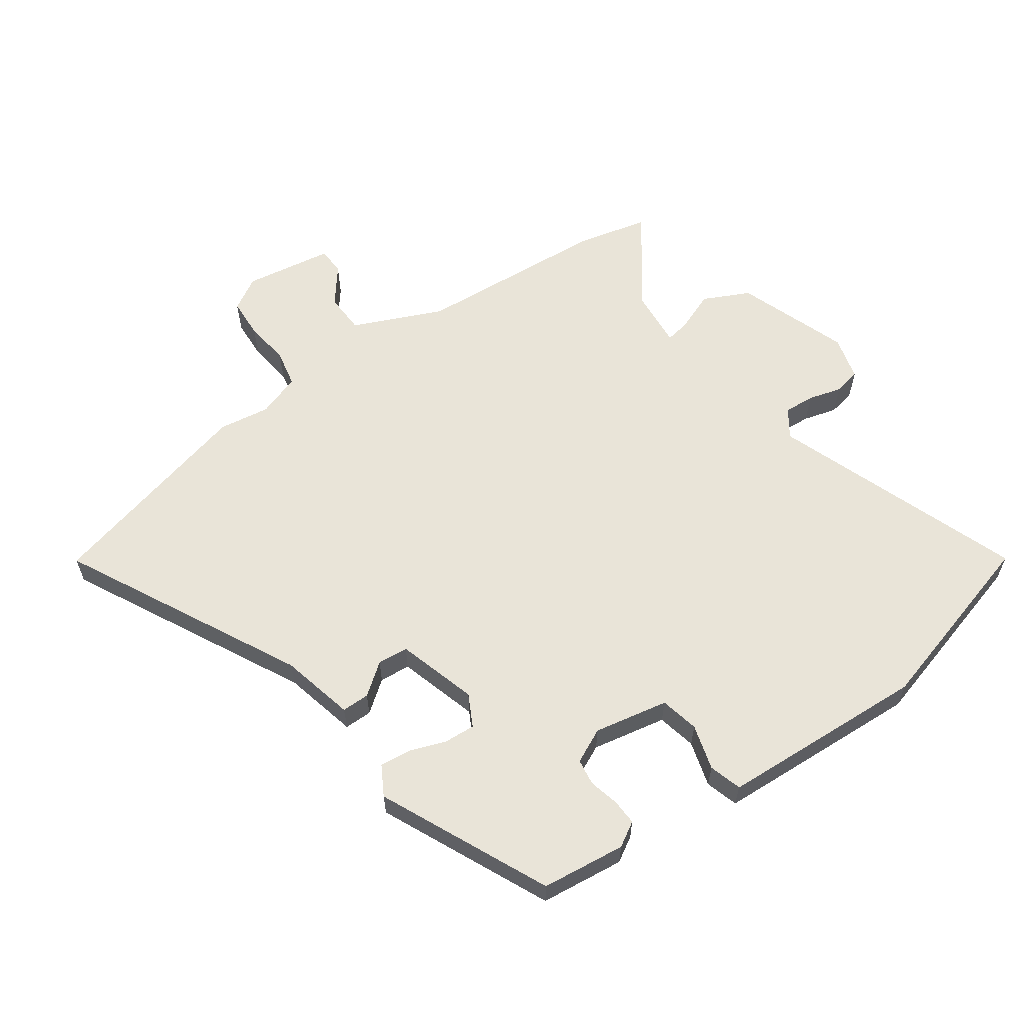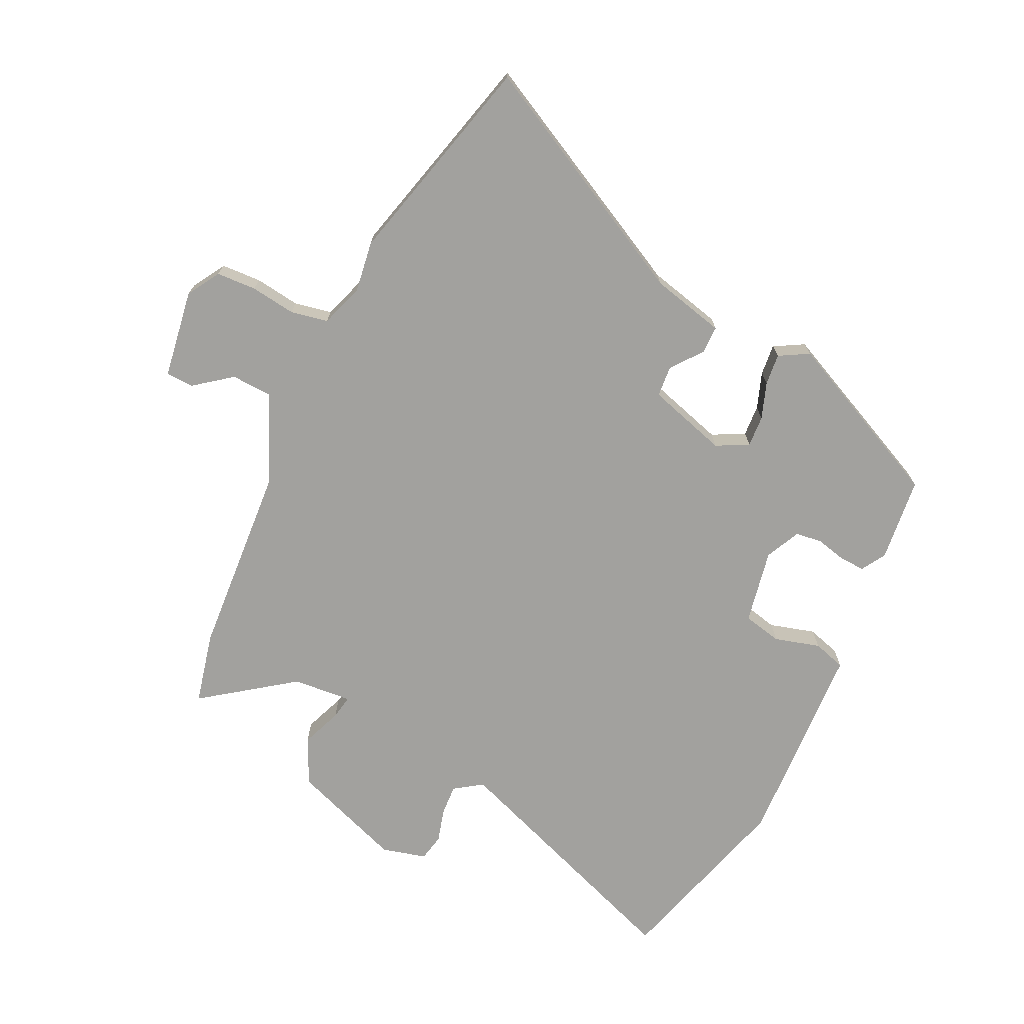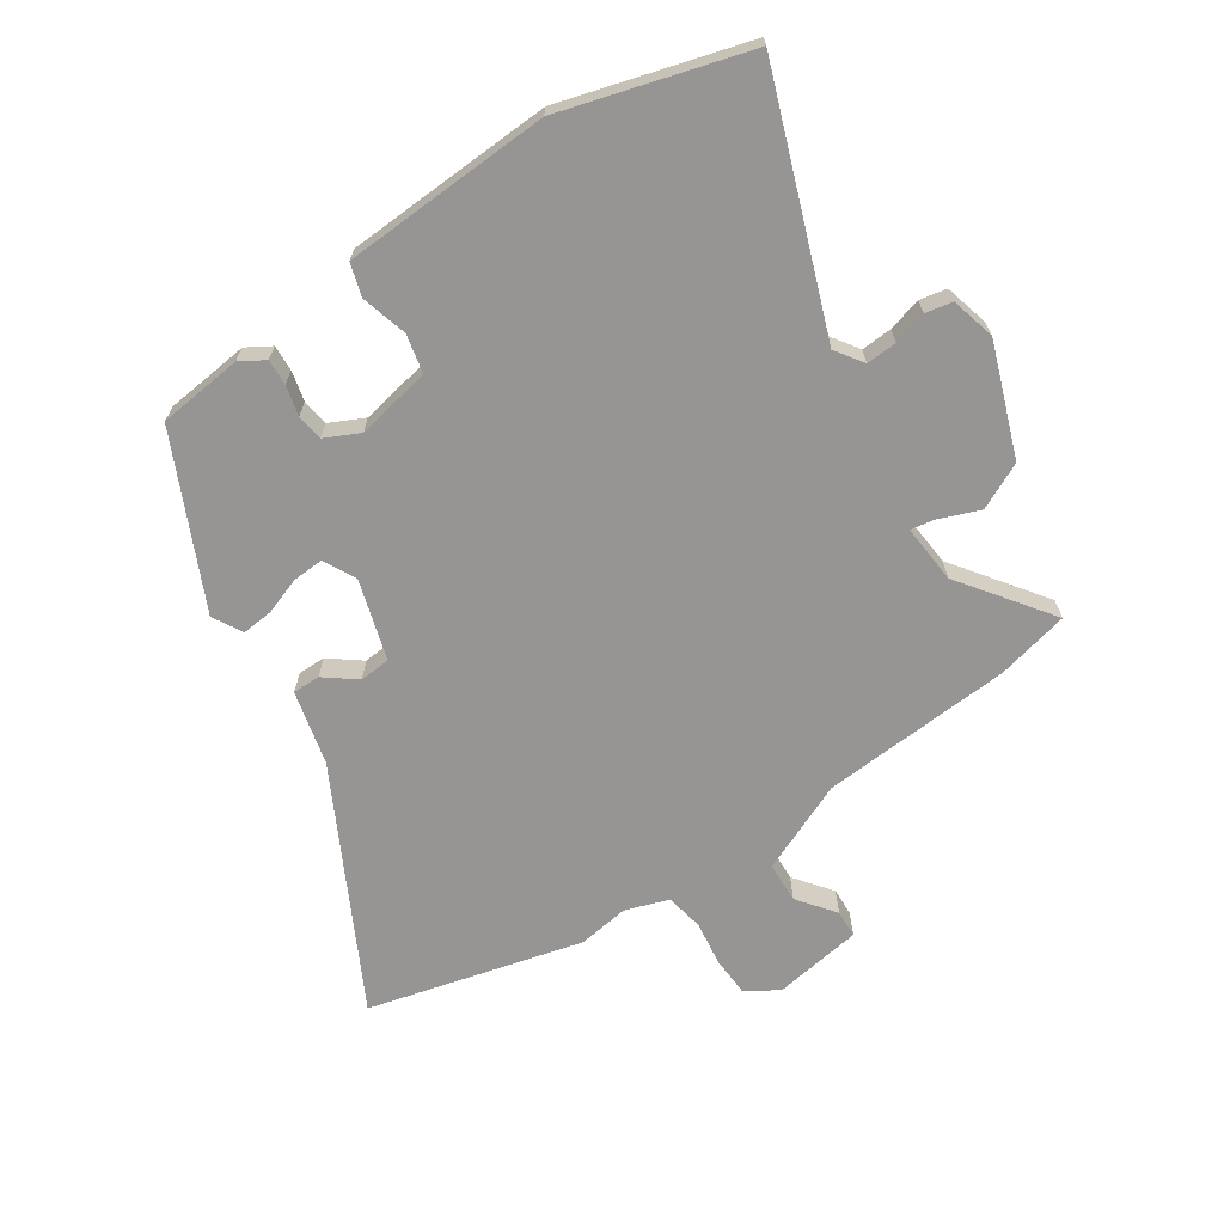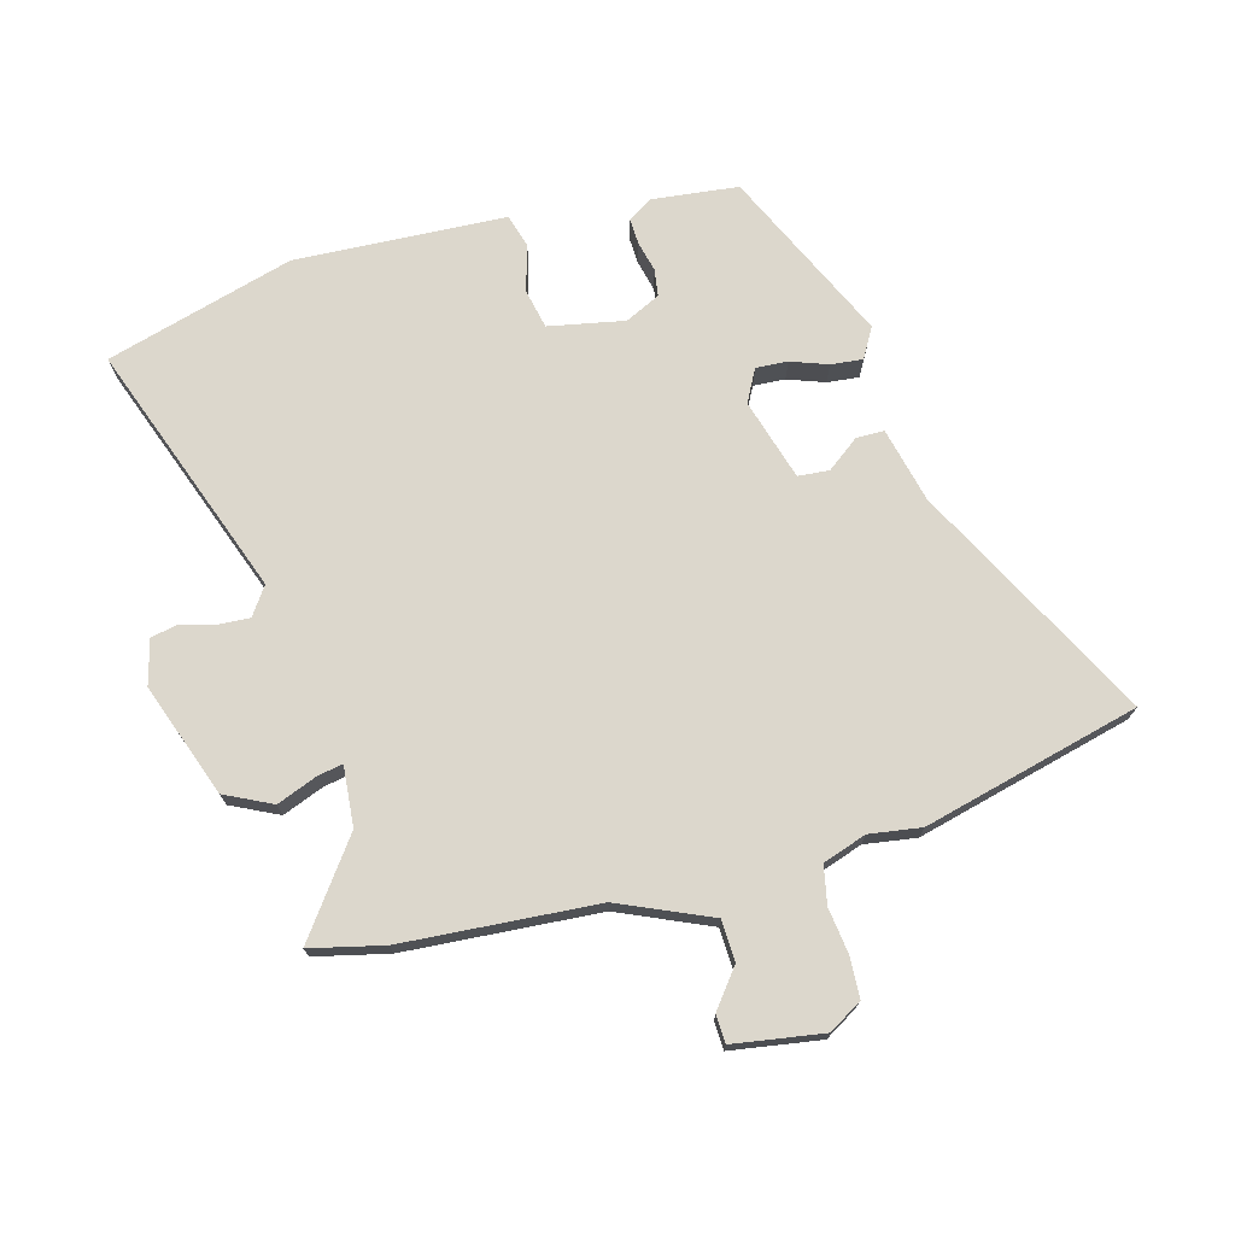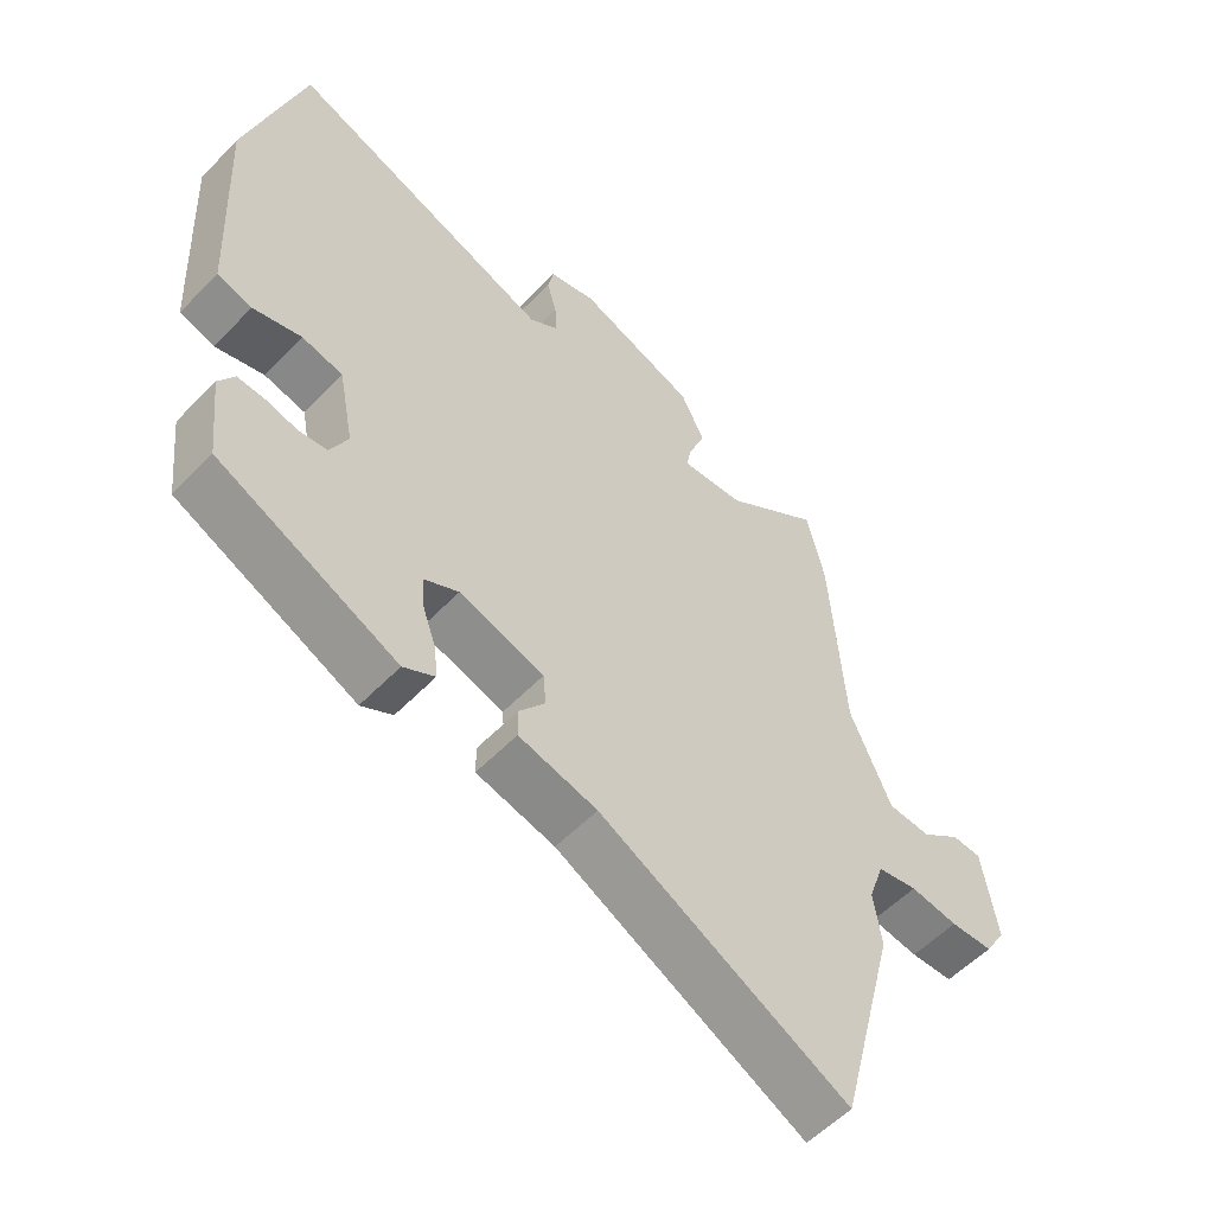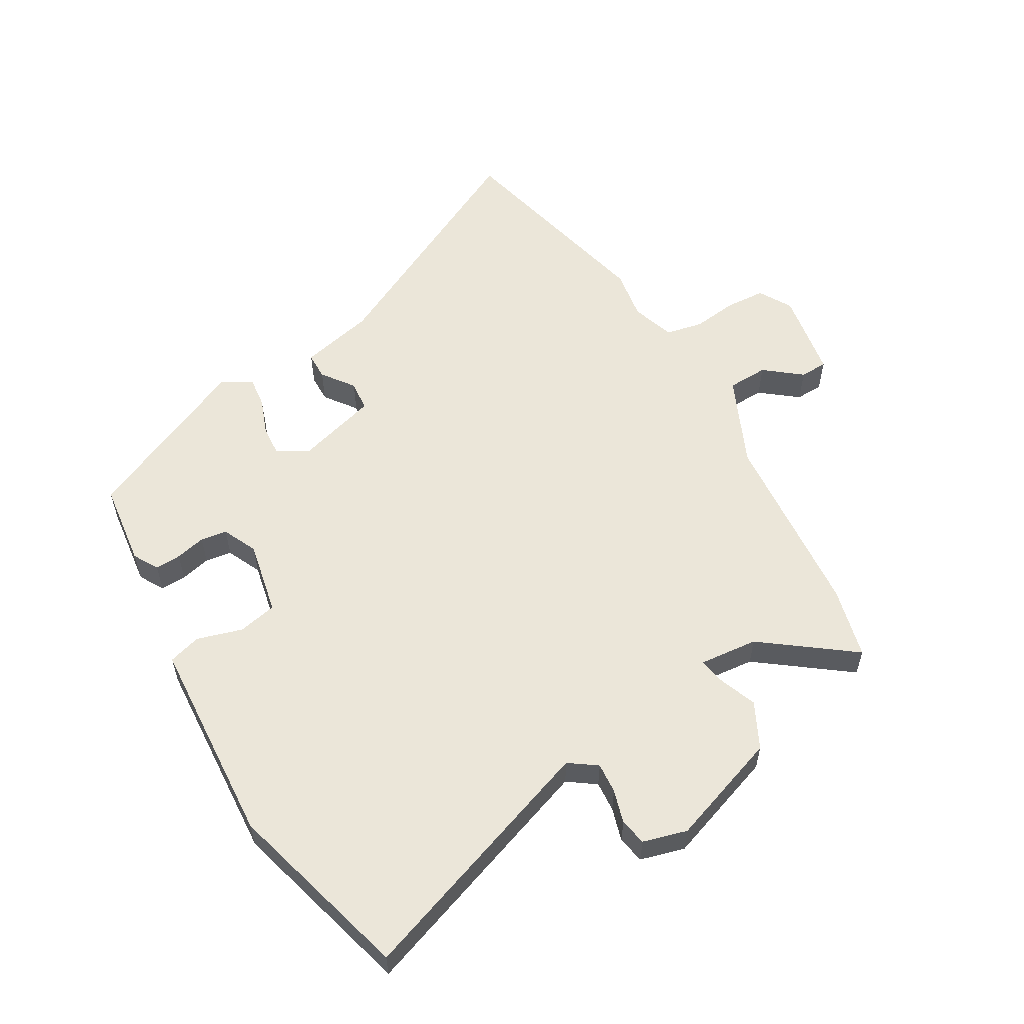
<metadata>
{"format":"obj","ext":"obj","renderer":"f3d","projection":"perspective","resolution":1024,"background":"white","views":[{"elev":60.4,"azim":-124.9,"up":"+Y"},{"elev":-72.1,"azim":154.5,"up":"+Y"},{"elev":-67.6,"azim":-56.3,"up":"+Y"},{"elev":72.9,"azim":74.9,"up":"+Y"},{"elev":-55.9,"azim":-43.0,"up":"+Z"},{"elev":57.1,"azim":-29.4,"up":"+Y"}]}
</metadata>
<code>
v -0.544 0.07 0.348
v -0.457 0.07 0.649
v -0.05 0.07 0.499
v -0.005 0.07 0.53
v -0.008 0.07 0.58
v -0.023 0.07 0.634
v -0.014 0.07 0.678
v 0.058 0.07 0.697
v 0.239 0.07 0.631
v 0.275 0.07 0.556
v 0.249 0.07 0.49
v 0.242 0.07 0.451
v 0.338 0.07 0.459
v 0.485 0.07 0.566
v 0.512 0.07 0.449
v 0.533 0.07 0.138
v 0.596 0.07 -0.008
v 0.662 0.07 -0.011
v 0.722 0.07 0.035
v 0.767 0.07 0.033
v 0.789 0.07 -0.111
v 0.757 0.07 -0.164
v 0.692 0.07 -0.167
v 0.619 0.07 -0.157
v 0.558 0.07 -0.169
v 0.534 0.07 -0.239
v 0.546 0.07 -0.322
v 0.457 0.07 -0.669
v 0.076 0.07 -0.471
v -0.044 0.07 -0.442
v -0.044 0.07 -0.397
v -0.005 0.07 -0.346
v -0.009 0.07 -0.296
v -0.139 0.07 -0.257
v -0.191 0.07 -0.284
v -0.188 0.07 -0.335
v -0.167 0.07 -0.394
v -0.162 0.07 -0.445
v -0.21 0.07 -0.472
v -0.485 0.07 -0.344
v -0.5 0.07 -0.207
v -0.476 0.07 -0.167
v -0.434 0.07 -0.169
v -0.385 0.07 -0.181
v -0.342 0.07 -0.175
v -0.315 0.07 -0.119
v -0.338 0.07 0.002
v -0.401 0.07 0.016
v -0.475 0.07 -0.005
v -0.528 0.07 0.011
v -0.534 0.07 0.136
v -0.544 0 0.348
v -0.457 0 0.649
v -0.05 0 0.499
v -0.005 0 0.53
v -0.008 0 0.58
v -0.023 0 0.634
v -0.014 0 0.678
v 0.058 0 0.697
v 0.239 0 0.631
v 0.275 0 0.556
v 0.249 0 0.49
v 0.242 0 0.451
v 0.338 0 0.459
v 0.485 0 0.566
v 0.512 0 0.449
v 0.533 0 0.138
v 0.596 0 -0.008
v 0.662 0 -0.011
v 0.722 0 0.035
v 0.767 0 0.033
v 0.789 0 -0.111
v 0.757 0 -0.164
v 0.692 0 -0.167
v 0.619 0 -0.157
v 0.558 0 -0.169
v 0.534 0 -0.239
v 0.546 0 -0.322
v 0.457 0 -0.669
v 0.076 0 -0.471
v -0.044 0 -0.442
v -0.044 0 -0.397
v -0.005 0 -0.346
v -0.009 0 -0.296
v -0.139 0 -0.257
v -0.191 0 -0.284
v -0.188 0 -0.335
v -0.167 0 -0.394
v -0.162 0 -0.445
v -0.21 0 -0.472
v -0.485 0 -0.344
v -0.5 0 -0.207
v -0.476 0 -0.167
v -0.434 0 -0.169
v -0.385 0 -0.181
v -0.342 0 -0.175
v -0.315 0 -0.119
v -0.338 0 0.002
v -0.401 0 0.016
v -0.475 0 -0.005
v -0.528 0 0.011
v -0.534 0 0.136
f 48 49 50 51
f 47 48 51 1
f 41 42 43 44
f 41 44 45
f 40 41 45
f 39 40 45
f 36 37 38 39
f 35 36 39 45
f 34 35 45 46
f 29 30 31 32
f 29 32 33
f 26 27 28 29
f 25 26 29 33
f 21 22 23 24
f 21 24 25
f 18 19 20 21
f 17 18 21 25
f 16 17 25 33
f 13 14 15 16
f 12 13 16 33
f 8 9 10 11
f 5 6 7 8
f 4 5 8 11
f 3 4 11 12
f 47 1 2 3
f 33 34 46 47
f 3 12 33 47
f 102 101 100 99
f 52 102 99 98
f 95 94 93 92
f 96 95 92
f 96 92 91
f 96 91 90
f 90 89 88 87
f 96 90 87 86
f 97 96 86 85
f 83 82 81 80
f 84 83 80
f 80 79 78 77
f 84 80 77 76
f 75 74 73 72
f 76 75 72
f 72 71 70 69
f 76 72 69 68
f 84 76 68 67
f 67 66 65 64
f 84 67 64 63
f 62 61 60 59
f 59 58 57 56
f 62 59 56 55
f 63 62 55 54
f 54 53 52 98
f 98 97 85 84
f 98 84 63 54
f 1 52 53 2
f 2 53 54 3
f 3 54 55 4
f 4 55 56 5
f 5 56 57 6
f 6 57 58 7
f 7 58 59 8
f 8 59 60 9
f 9 60 61 10
f 10 61 62 11
f 11 62 63 12
f 12 63 64 13
f 13 64 65 14
f 14 65 66 15
f 15 66 67 16
f 16 67 68 17
f 17 68 69 18
f 18 69 70 19
f 19 70 71 20
f 20 71 72 21
f 21 72 73 22
f 22 73 74 23
f 23 74 75 24
f 24 75 76 25
f 25 76 77 26
f 26 77 78 27
f 27 78 79 28
f 28 79 80 29
f 29 80 81 30
f 30 81 82 31
f 31 82 83 32
f 32 83 84 33
f 33 84 85 34
f 34 85 86 35
f 35 86 87 36
f 36 87 88 37
f 37 88 89 38
f 38 89 90 39
f 39 90 91 40
f 40 91 92 41
f 41 92 93 42
f 42 93 94 43
f 43 94 95 44
f 44 95 96 45
f 45 96 97 46
f 46 97 98 47
f 47 98 99 48
f 48 99 100 49
f 49 100 101 50
f 50 101 102 51
f 51 102 52 1

</code>
